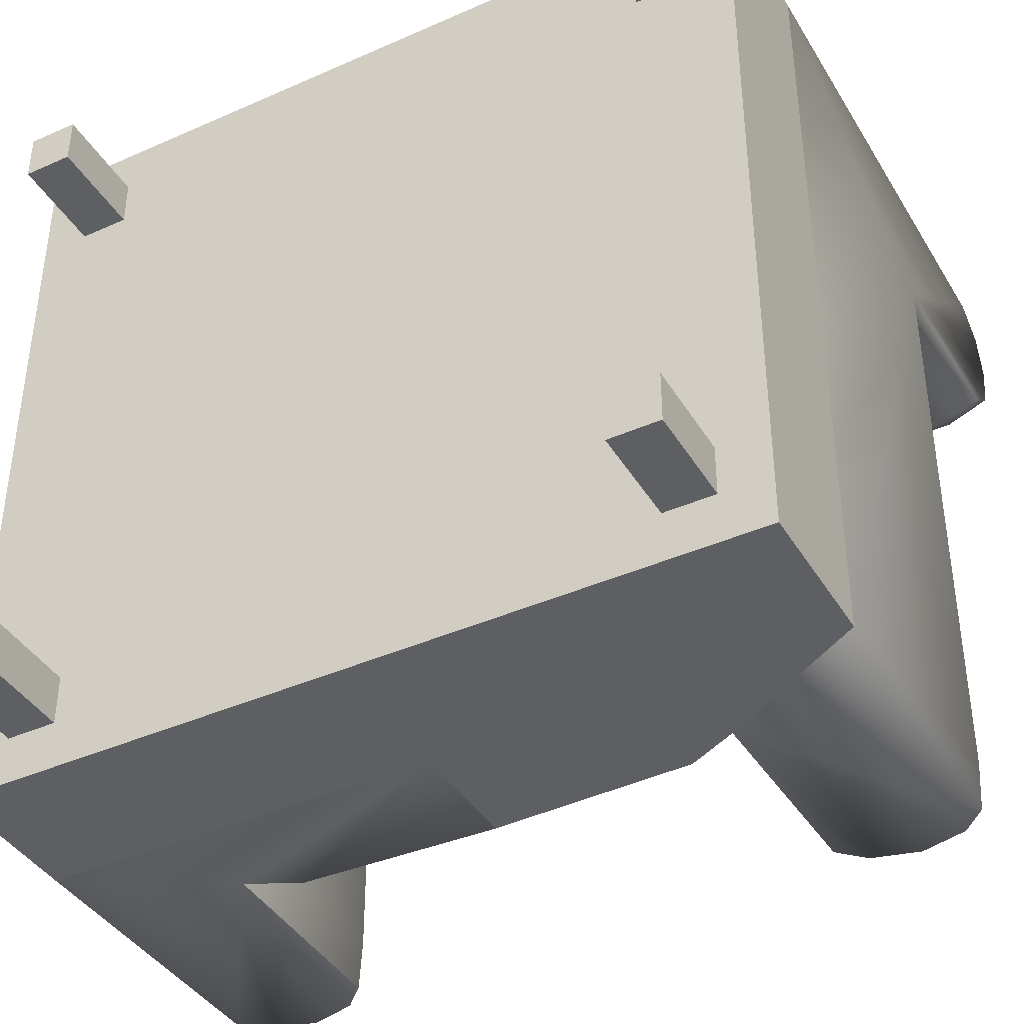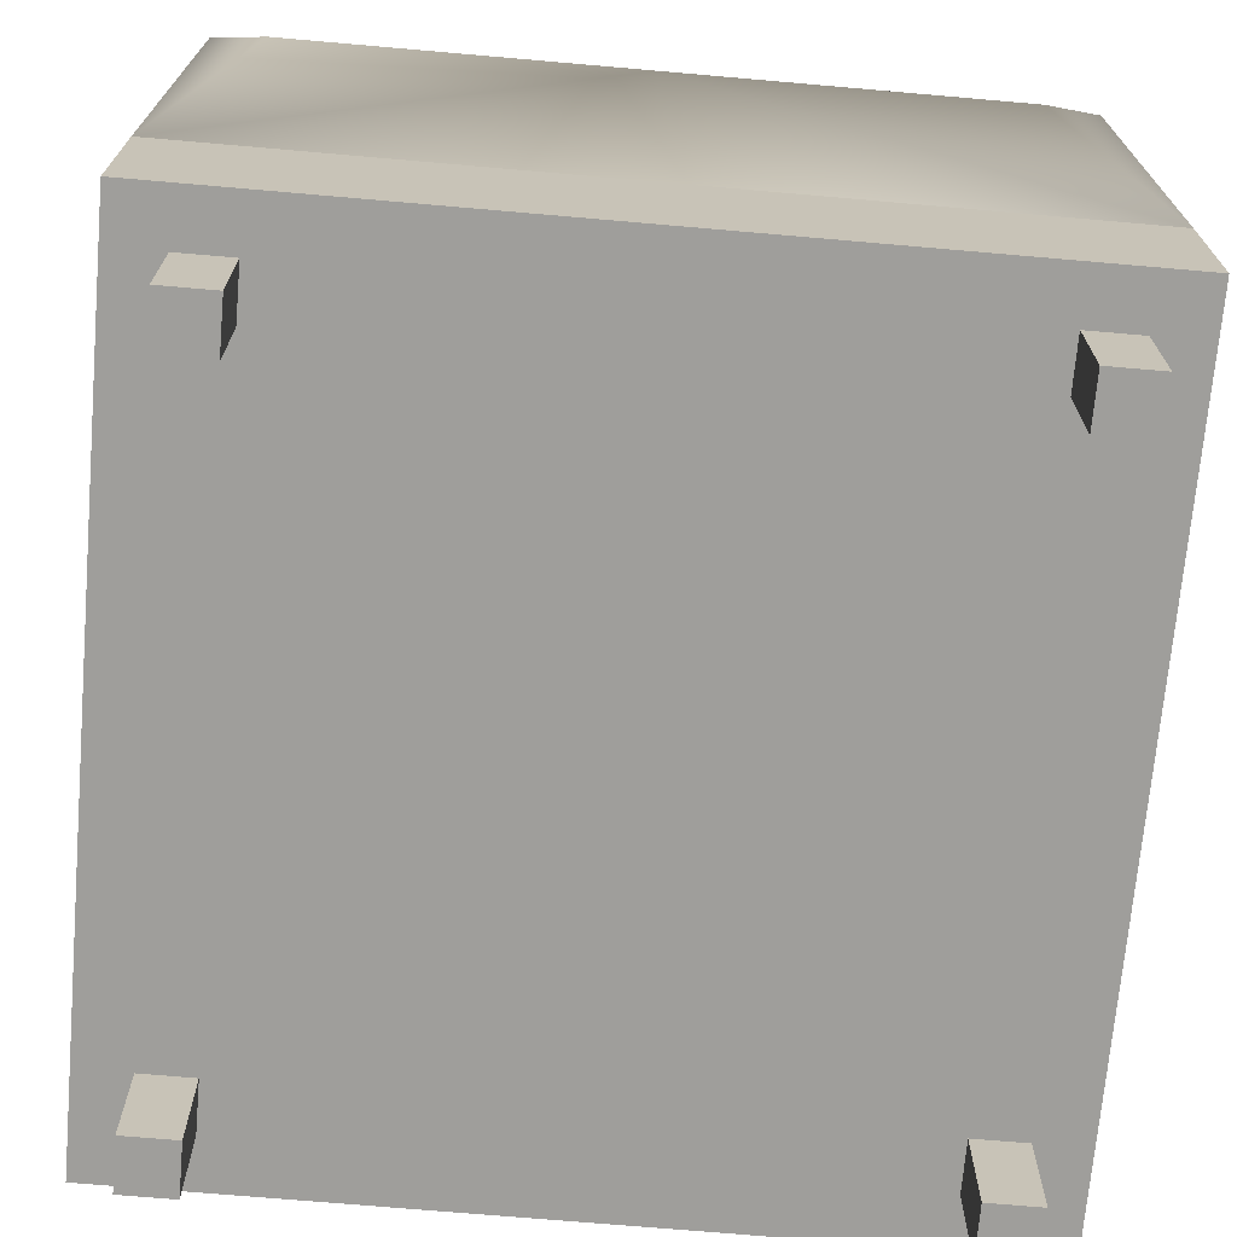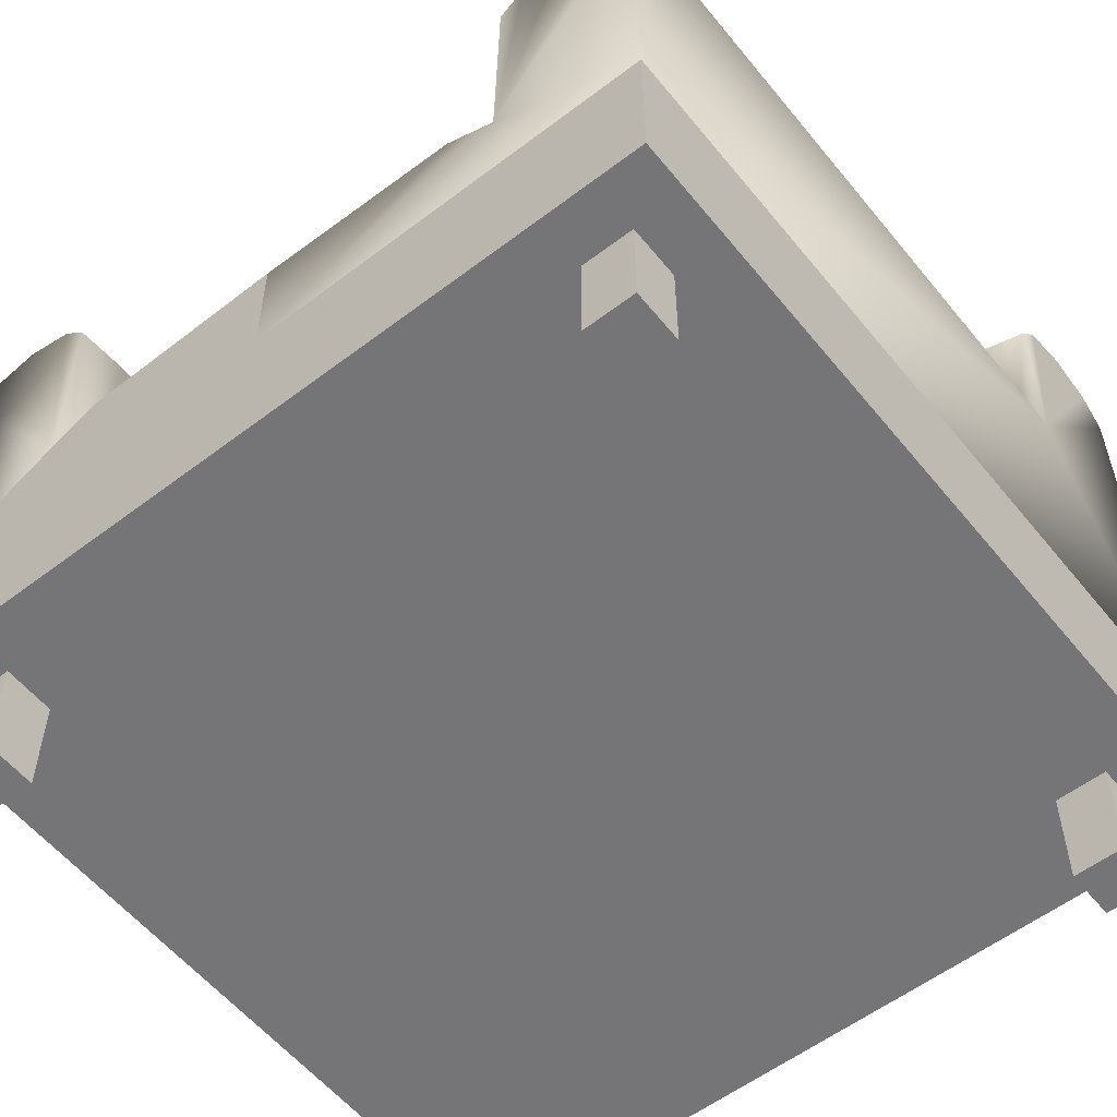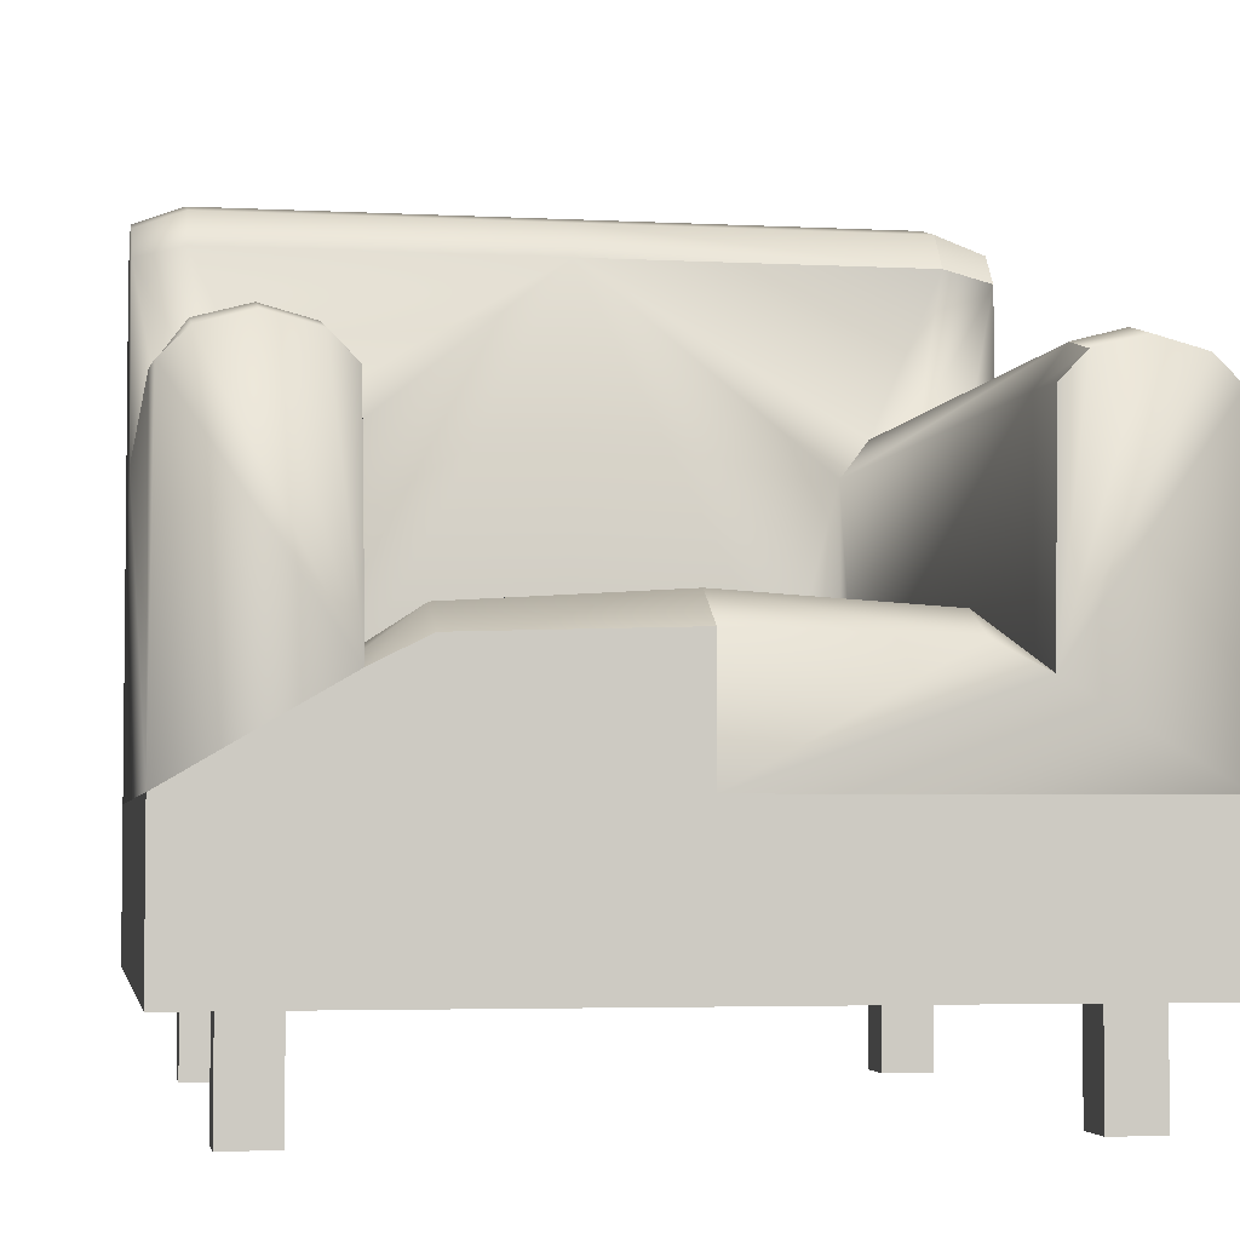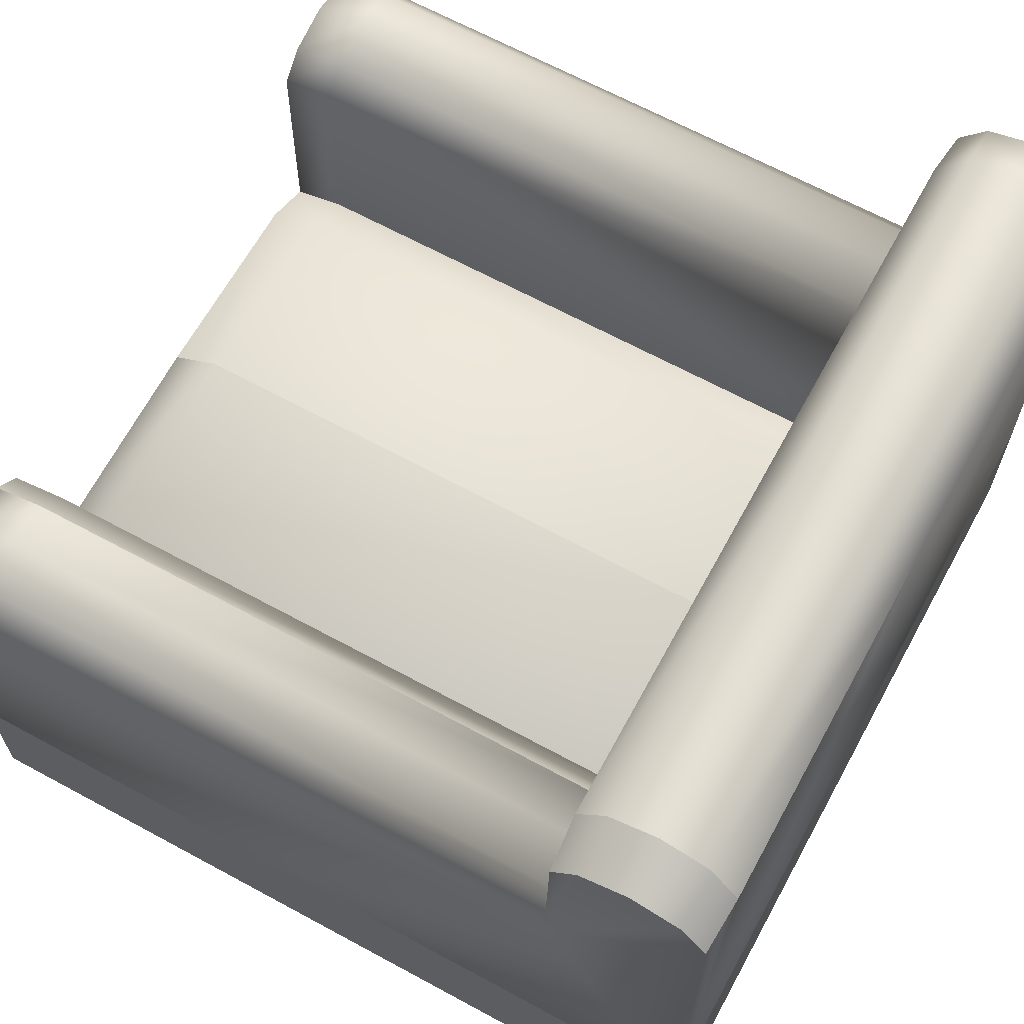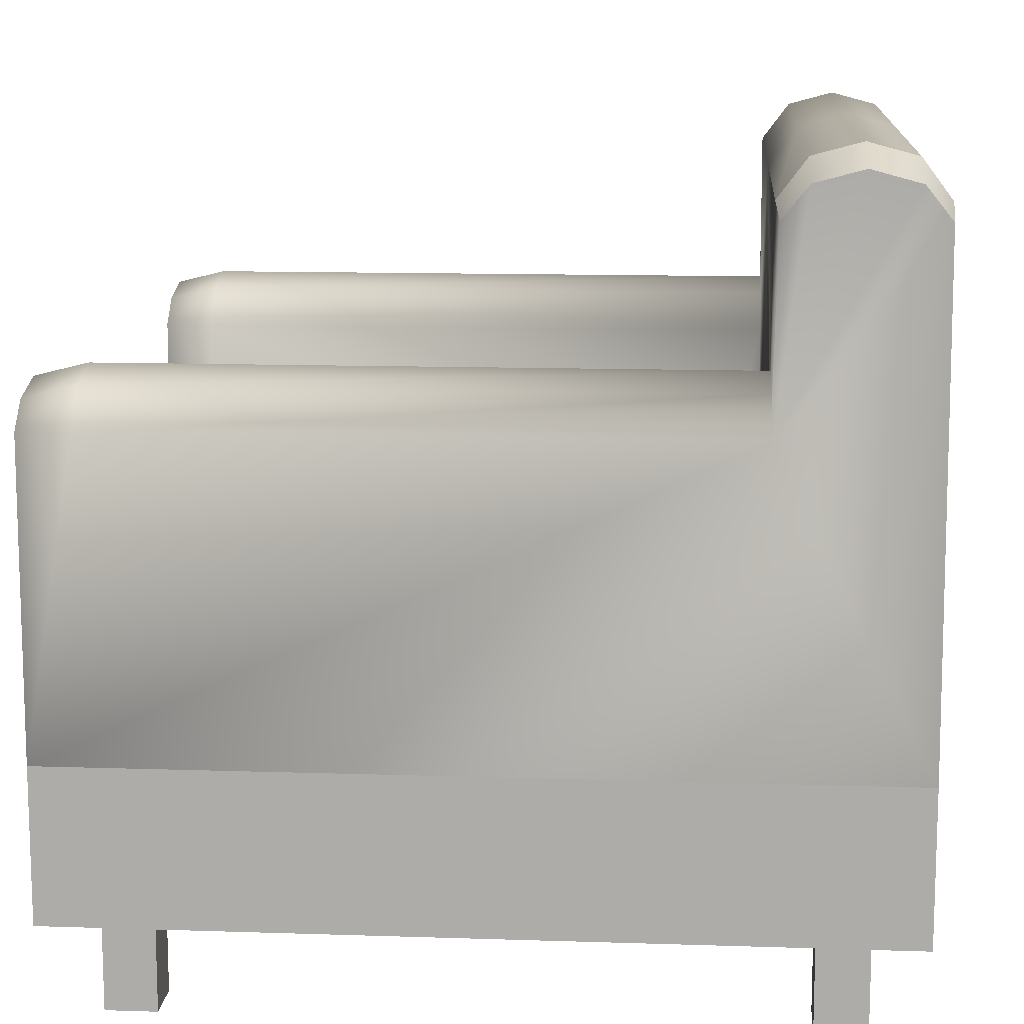
<metadata>
{"format":"obj","ext":"obj","renderer":"f3d","projection":"perspective","resolution":1024,"background":"white","views":[{"elev":-40.6,"azim":28.5,"up":"+Z"},{"elev":-70.8,"azim":-5.0,"up":"+Y"},{"elev":-56.6,"azim":-141.5,"up":"+Y"},{"elev":-3.9,"azim":170.1,"up":"+Y"},{"elev":66.1,"azim":-61.4,"up":"+Y"},{"elev":12.3,"azim":-85.6,"up":"+Y"}]}
</metadata>
<code>
o Cylinder
v 0.4648 0.2344 0.3125
v -0.5 0.4609 0.4648
v -0.3125 0.1875 -0.4375
v 0.5 0.4219 0.3164
v 0.5 0.4219 0.4961
v 0.3125 -0.07812 0.3125
v 0.3125 -0.07812 -0.5
v 0.4961 0.1875 -0.5
v 0.5 0.1875 0.3125
v 0.3125 0.1875 0.3125
v 0.3164 0.1875 -0.5
v -0.5 0.4609 0.3477
v -0.5 0.4766 0.4062
v -0.3125 -0.0625 0.25
v -0.3477 0.2344 0.3125
v -0.4375 0.4375 0.5
v -0.4375 0.4375 0.3125
v -0.3125 -0.07812 0.3125
v 0.4648 0.2188 -0.5
v 0.3477 0.2344 0.3125
v 0.3477 0.2188 -0.5
v -0.3125 -0.0625 -0.4375
v 0.4062 0.2344 -0.5
v 0.4062 0.25 0.3125
v 0.5 0.4766 0.4062
v -0.4375 0.5 0.4062
v 0.5 0.4609 0.4648
v -0.4375 0.4844 0.3477
v 0.5 0.4609 0.3477
v -0.4375 0.4844 0.4648
v 0 -0.03906 0.3125
v -0 -0.03906 -0.5
v -0.3125 -0.07812 -0.5
v -0.3477 0.2188 -0.5
v 0.25 -0.04688 -0.5
v 0.25 -0.04688 0.3125
v -0 0 -0.4375
v 0.3125 -0.0625 -0.4375
v 0.25 -0.01562 -0.4375
v 0 0 0.25
v 0.3125 -0.0625 0.25
v 0.25 -0.01562 0.25
v -2.426 -0.153 0.2285
v 0.5 0.1875 -0.4375
v 0.3125 0.1875 -0.4375
v -0.5 0.4219 0.3164
v -0.3125 0.1875 0.3125
v 0.4648 0.2344 -0.4375
v -0.5 0.4219 0.4961
v 0.3477 0.2344 -0.4375
v -0.3164 0.1875 -0.5
v 0.4062 0.25 -0.4375
v -0.3125 -0.07812 0.3125
v 0.4375 0.4375 0.3125
v 0.4375 0.4375 0.5
v 0 0.4375 0.3125
v 0.4375 0.5 0.4062
v 0.4375 0.4844 0.3477
v 0.4375 0.4844 0.4648
v -0.5 -0.1875 0.5
v -0 -0.1875 -0.5
v 0.5 -0.1875 0.5
v -0.3125 -0.07812 -0.5
v -0.5 -0.1875 -0.5
v 0.5 -0.1875 -0.5
v -0.4648 0.2344 -0.4375
v -0.3477 0.2344 -0.4375
v 0.5 -0.375 0.5
v 0.5 -0.375 -0.5
v 0.4375 -0.5 -0.4375
v 0.4375 -0.5 -0.375
v 0.375 -0.5 -0.375
v 0.375 -0.5 -0.4375
v 0.4375 -0.375 -0.4375
v 0.4375 -0.375 -0.375
v 0.375 -0.375 -0.375
v 0.375 -0.375 -0.4375
v -0.5 0.1875 -0.4375
v -0.5 0.4609 0.4648
v -0.5 0.4609 0.3477
v -0.5 0.4766 0.4062
v -0.4062 0.25 0.3125
v -0.4062 0.2344 -0.5
v -0.4648 0.2344 0.3125
v -0.4961 0.1875 -0.5
v 0.4375 -0.5 0.375
v 0.4375 -0.5 0.4375
v 0.375 -0.5 0.4375
v 0.375 -0.5 0.375
v 0.4375 -0.375 0.375
v 0.4375 -0.375 0.4375
v 0.375 -0.375 0.4375
v 0.375 -0.375 0.375
v -0.5 0.1875 0.3125
v -0.3164 0.1875 -0.5
v -0.3125 -0.07812 -0.5
v -0.5 0.4219 0.3164
v -0.5 0.4219 0.4961
v -0.4648 0.2188 -0.5
v -0.3477 0.2344 0.3125
v -0.3477 0.2188 -0.5
v -0.5 -0.375 0.5
v -0.5 -0.375 -0.5
v -0.5 -0.1875 0.5
v -0.5 -0.1875 -0.5
v -0.5 -0.375 -0.5
v -0.5 -0.375 0.5
v -0.375 -0.5 -0.4375
v -0.375 -0.5 -0.375
v -0.4375 -0.5 -0.375
v -0.4375 -0.5 -0.4375
v -0.375 -0.375 -0.4375
v -0.375 -0.375 -0.375
v -0.4375 -0.375 -0.375
v -0.4375 -0.375 -0.4375
v -0.375 -0.5 0.375
v -0.375 -0.5 0.4375
v -0.4375 -0.5 0.4375
v -0.4375 -0.5 0.375
v -0.375 -0.375 0.375
v -0.375 -0.375 0.4375
v -0.4375 -0.375 0.4375
v -0.4375 -0.375 0.375
v -0.4062 0.25 -0.4375
v -0.5 -0.1875 0.5
v -0.5 -0.1875 -0.5
v -0.3477 0.2344 -0.4375
v -0.4375 0.4375 0.5
v -0.4375 0.4375 0.3125
v -0.4375 0.5 0.4062
v -0.4375 0.4844 0.3477
v -0.4375 0.4844 0.4648
v 0 -0.03906 0.3125
v -0 -0.03906 -0.5
v -0.25 -0.04688 -0.5
v -0.25 -0.04688 0.3125
v -0 0 -0.4375
v -0.3125 -0.0625 -0.4375
v -0.25 -0.01562 -0.4375
v 0 0 0.25
v -0.25 -0.01562 0.25
v -0.3125 -0.0625 0.25
v 0 0.4375 0.5
v 0 0.5 0.4062
v 0 0.4844 0.3477
v 0 0.4844 0.4648
v 0 -0.1875 0.5
g Cylinder_Cylinder_upholstery
f 61 134 35
f 7 61 35
f 7 65 61
f 139 135 33 138
f 59 55 5 27
f 45 41 10
f 48 1 9 44
f 41 45 38
f 85 78 66 99
f 52 24 1 48
f 45 10 20 50
f 17 28 145 56
f 100 82 129
f 97 129 82
f 4 24 54
f 41 42 36 6
f 42 40 31 36
f 50 20 24 52
f 4 1 24
f 6 10 41
f 1 4 9
f 61 135 134
f 96 135 61
f 45 11 7 38
f 144 146 59 57
f 2 49 128 132
f 12 13 130 131
f 13 2 132 130
f 58 57 25 29
f 54 58 29 4
f 57 59 27 25
f 137 134 135 139
f 82 84 97
f 35 32 37 39
f 7 35 39 38
f 20 54 24
f 84 94 97
f 47 100 56
f 39 37 40 42
f 38 39 42 41
f 21 50 52 23
f 11 45 50 21
f 23 52 48 19
f 46 12 131 129
f 19 48 44 8
f 8 7 19
f 19 7 23
f 21 23 7
f 7 11 21
f 145 144 57 58
f 146 143 55 59
f 5 9 27
f 27 9 25
f 25 9 29
f 9 4 29
f 126 96 61
f 62 65 9
f 9 65 44
f 44 65 8
f 7 8 65
f 100 129 56
f 10 56 20
f 3 14 22
f 127 15 47 3
f 54 20 56
f 34 127 3 51
f 51 3 22 63
f 53 14 47
f 47 14 3
f 5 62 9
f 55 62 5
f 99 66 124 83
f 95 96 101
f 101 96 83
f 83 96 99
f 99 96 85
f 97 94 80
f 80 94 81
f 66 84 82 124
f 78 94 84 66
f 124 82 100 67
f 83 124 67 101
f 81 94 79
f 94 98 79
f 96 126 85
f 85 126 78
f 78 126 94
f 126 125 94
f 94 125 98
f 128 98 125
f 141 139 138 142
f 140 137 139 141
f 133 140 141 136
f 136 141 142 18
f 6 36 10
f 136 53 47
f 47 56 136
f 56 10 36
f 36 133 56
f 136 56 133
f 30 16 143 146
f 28 26 144 145
f 26 30 146 144
f 56 145 58 54
f 143 128 125
f 62 55 143
f 125 147 143
f 143 147 62
g Cylinder_Cylinder_bottom
f 69 103 64 61 65
f 68 69 65 62
f 68 62 60 102
f 74 75 71 70
f 75 76 72 71
f 76 77 73 72
f 77 74 70 73
f 70 71 72 73
f 69 68 102 103
f 90 91 87 86
f 91 92 88 87
f 92 93 89 88
f 93 90 86 89
f 86 87 88 89
f 106 107 104 105
f 112 113 109 108
f 113 114 110 109
f 114 115 111 110
f 115 112 108 111
f 108 109 110 111
f 120 121 117 116
f 121 122 118 117
f 122 123 119 118
f 123 120 116 119
f 116 117 118 119

</code>
